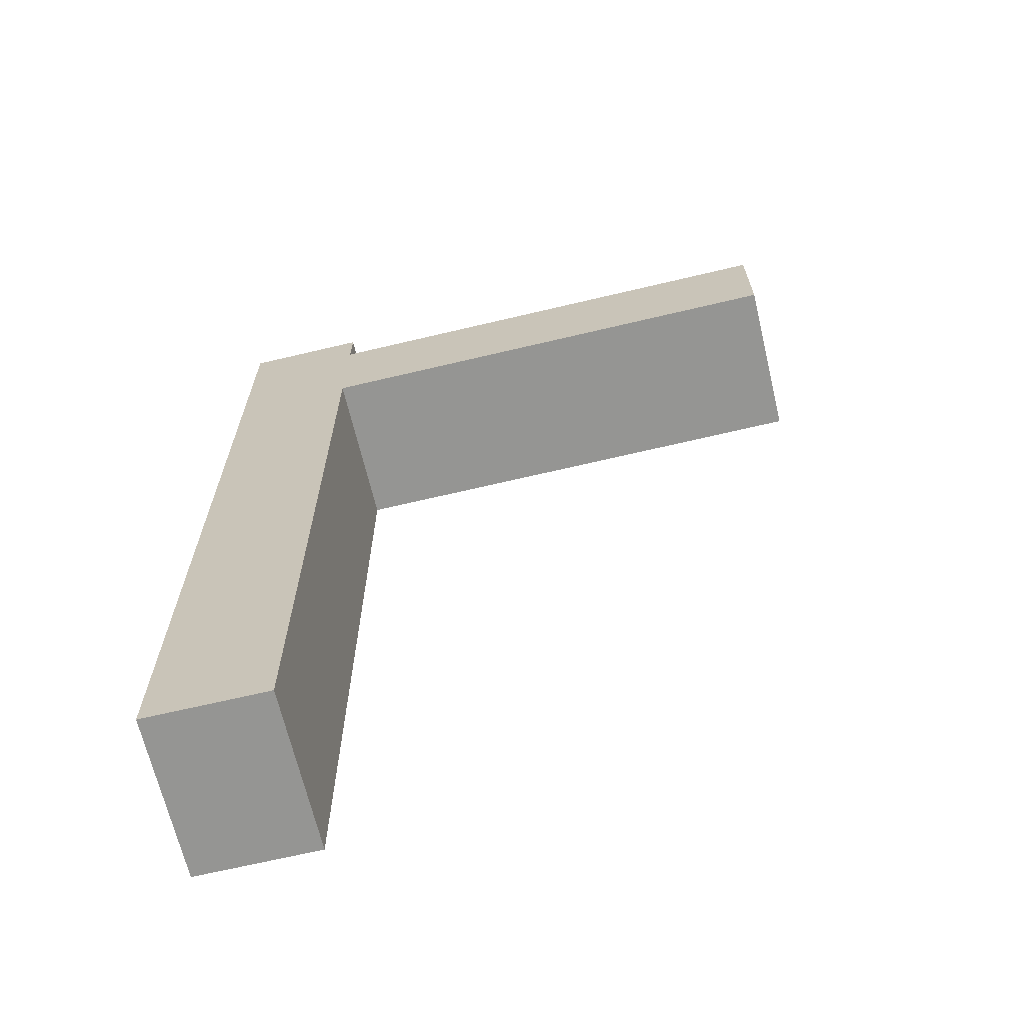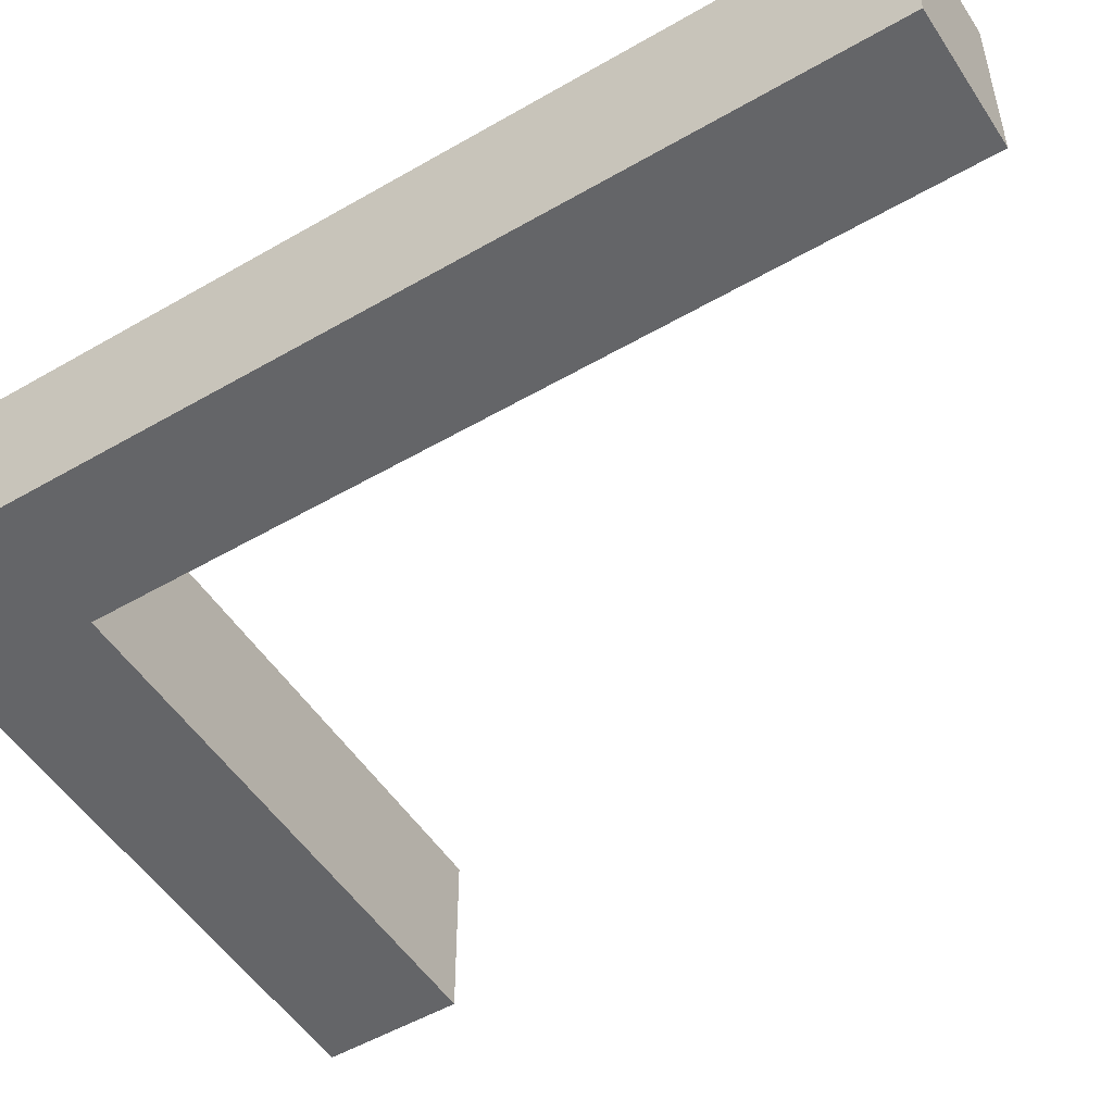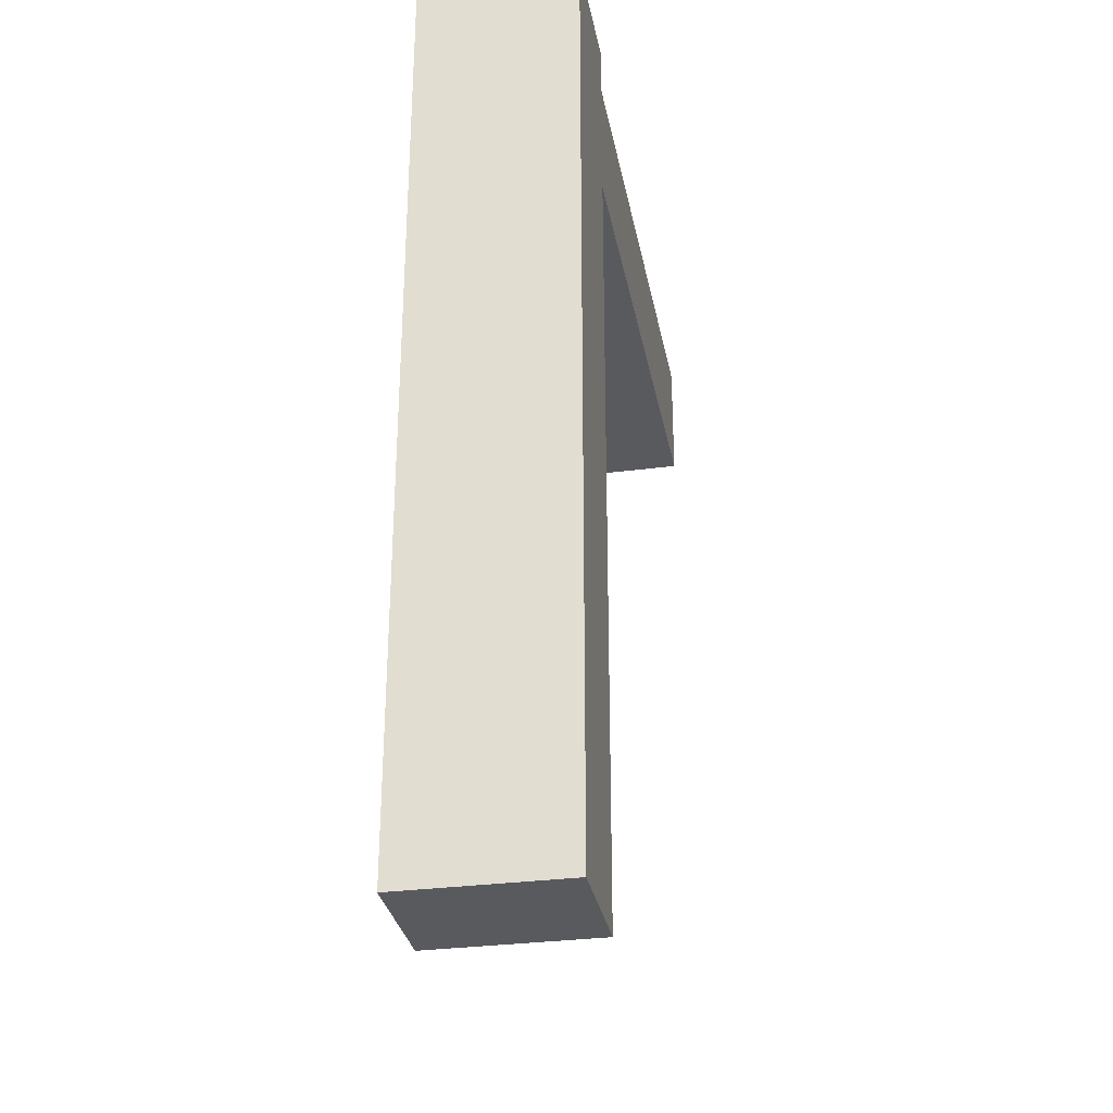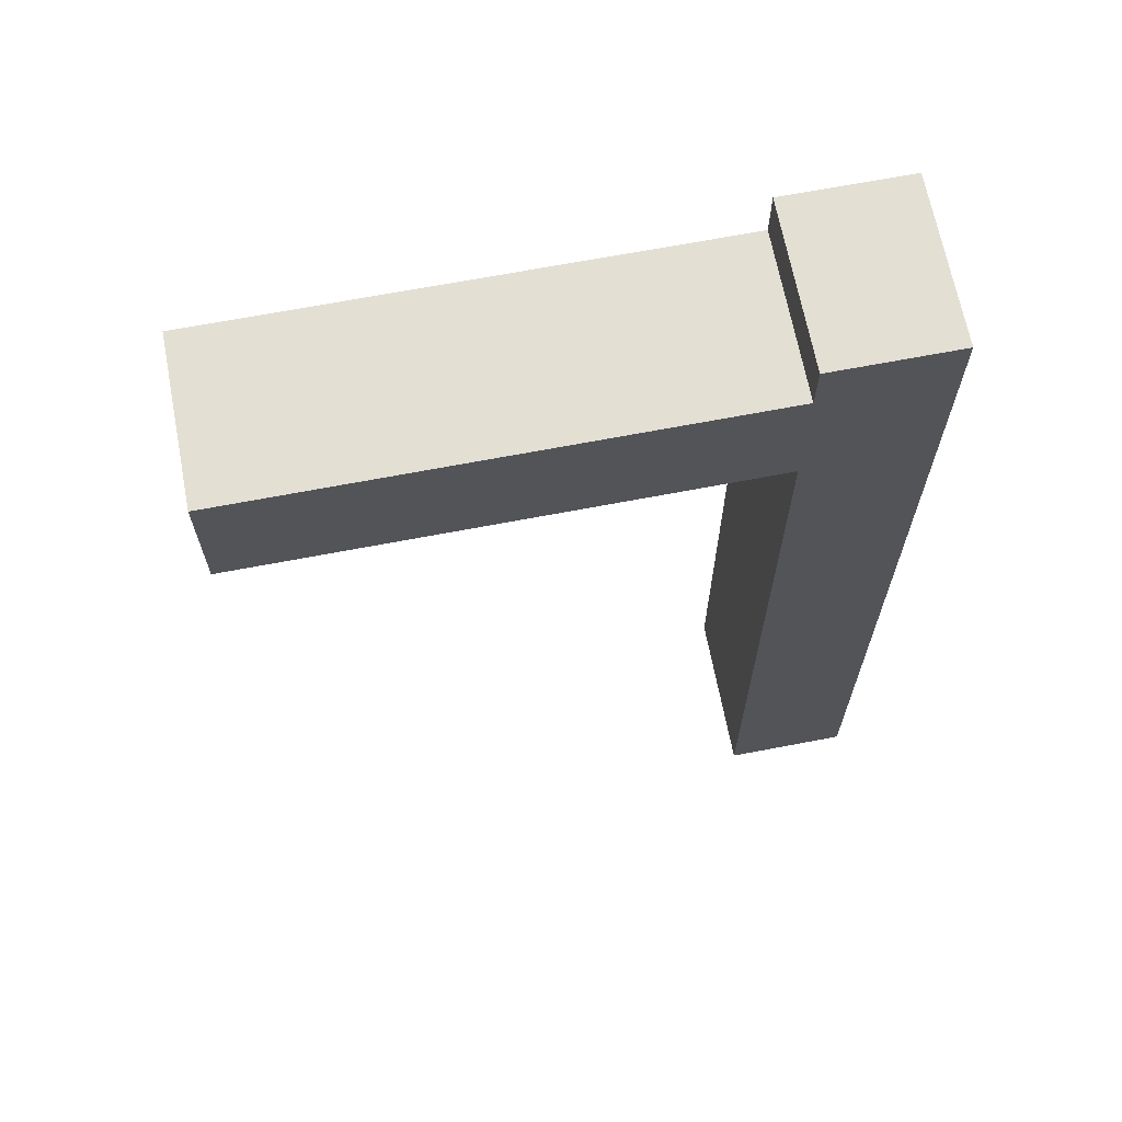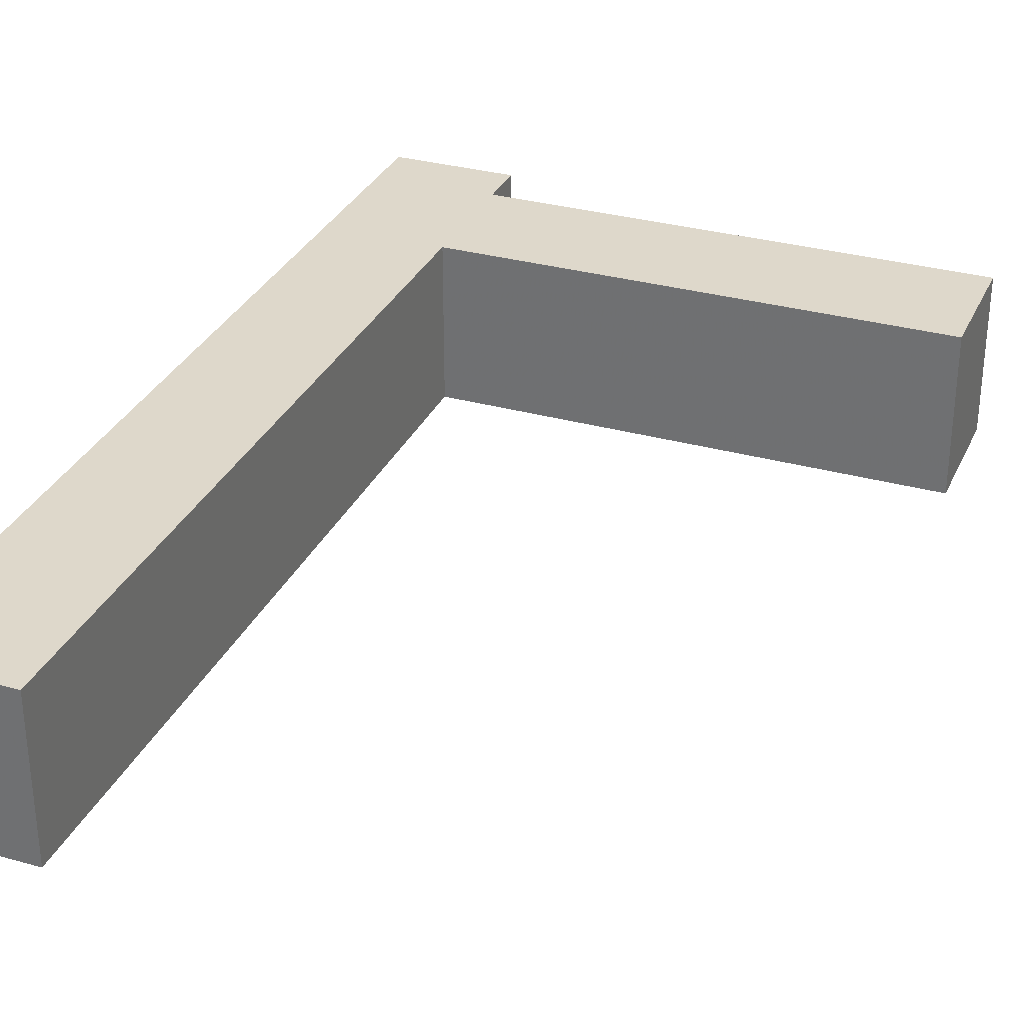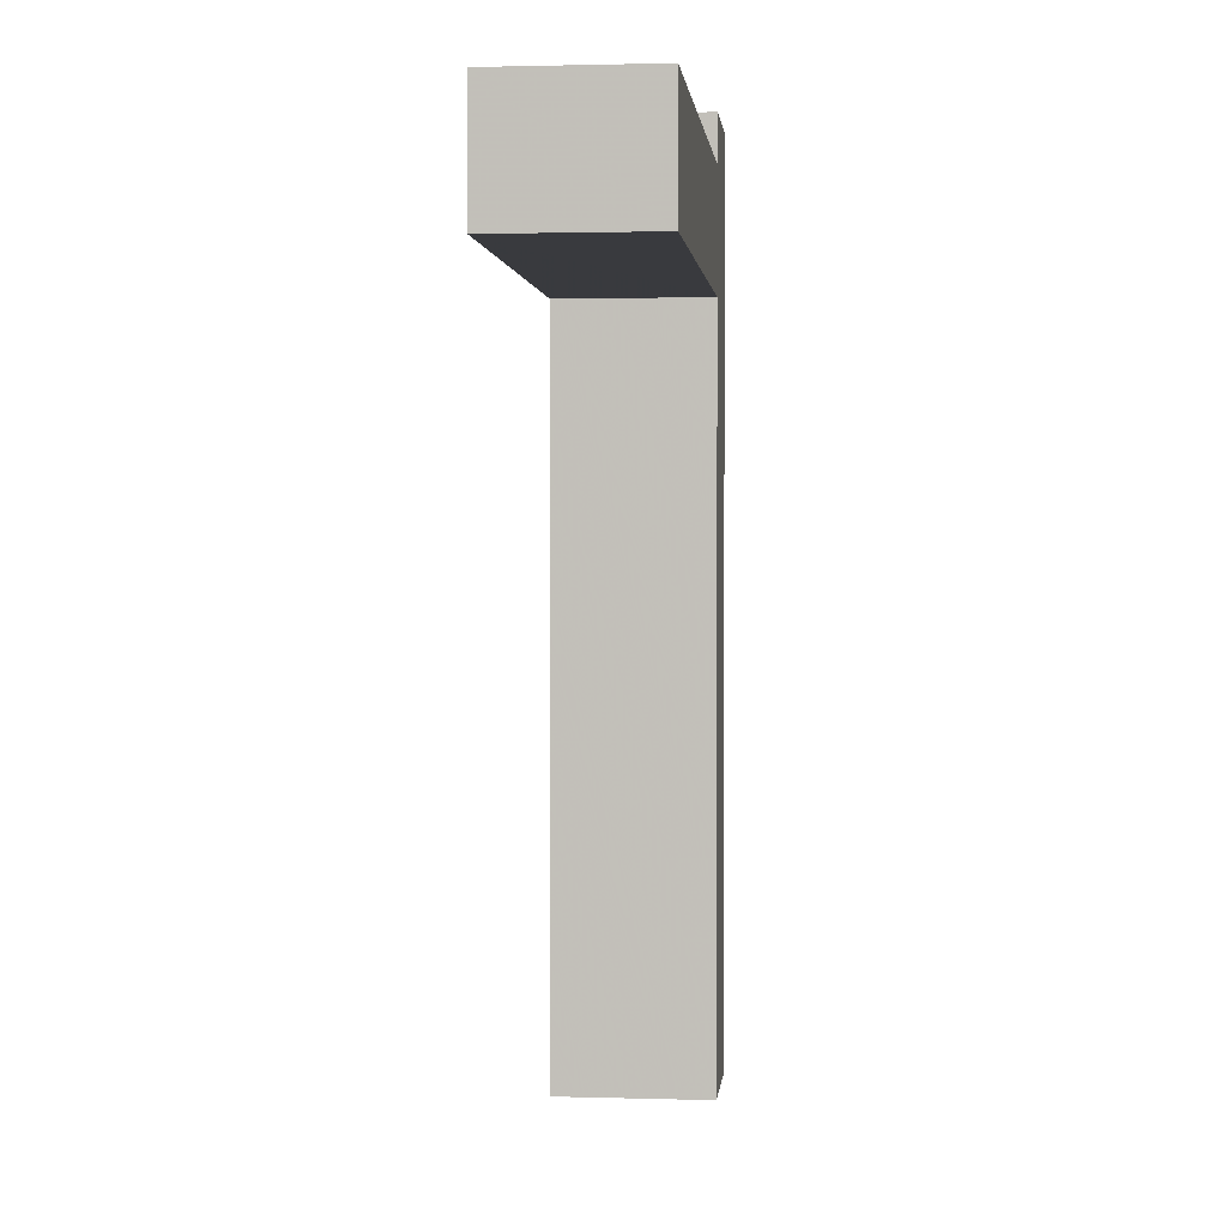
<metadata>
{"format":"obj","ext":"obj","renderer":"f3d","projection":"perspective","resolution":1024,"background":"white","views":[{"elev":-67.3,"azim":13.4,"up":"+Y"},{"elev":-51.6,"azim":-57.8,"up":"+Z"},{"elev":-31.2,"azim":-79.4,"up":"+Y"},{"elev":67.1,"azim":169.1,"up":"+Y"},{"elev":31.6,"azim":21.5,"up":"+Z"},{"elev":1.5,"azim":95.8,"up":"+Y"}]}
</metadata>
<code>
o 立方体
v -1 -0.4827 1.321
v -1 15.05 1.321
v -1 -0.4827 -1.321
v -1 15.05 -1.321
v 1 -0.4827 1.321
v 1 15.05 1.321
v 1 -0.4827 -1.321
v 1 15.05 -1.321
v 1 14.24 1.321
v 1 14.24 -1.321
v 1 12.17 1.321
v 1 12.17 -1.321
v 9.157 14.24 1.321
v 9.157 14.24 -1.321
v 9.157 12.17 1.321
v 9.157 12.17 -1.321
v -1 12.17 1.321
v -1 12.17 -1.321
v -1 14.24 1.321
v -1 14.24 -1.321
f 2 20 19
f 20 8 10
f 7 11 5
f 19 6 2
f 7 1 3
f 4 6 8
f 16 13 15
f 10 6 9
f 12 15 11
f 11 13 9
f 12 14 16
f 9 14 10
f 17 3 1
f 19 18 17
f 20 12 18
f 18 7 3
f 9 17 11
f 11 1 5
f 2 4 20
f 20 4 8
f 7 12 11
f 19 9 6
f 7 5 1
f 4 2 6
f 16 14 13
f 10 8 6
f 12 16 15
f 11 15 13
f 12 10 14
f 9 13 14
f 17 18 3
f 19 20 18
f 20 10 12
f 18 12 7
f 9 19 17
f 11 17 1

</code>
